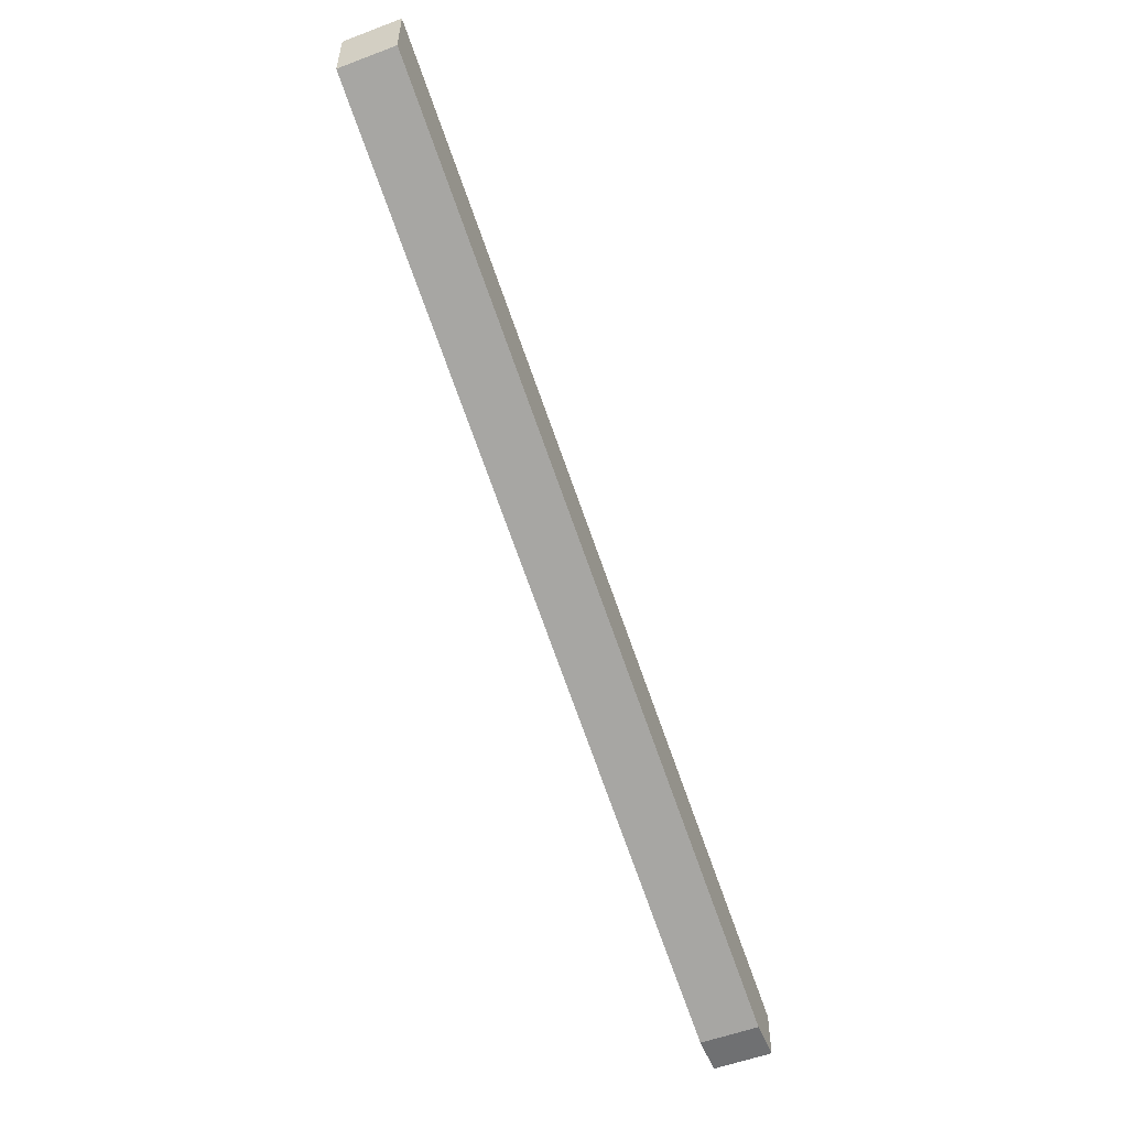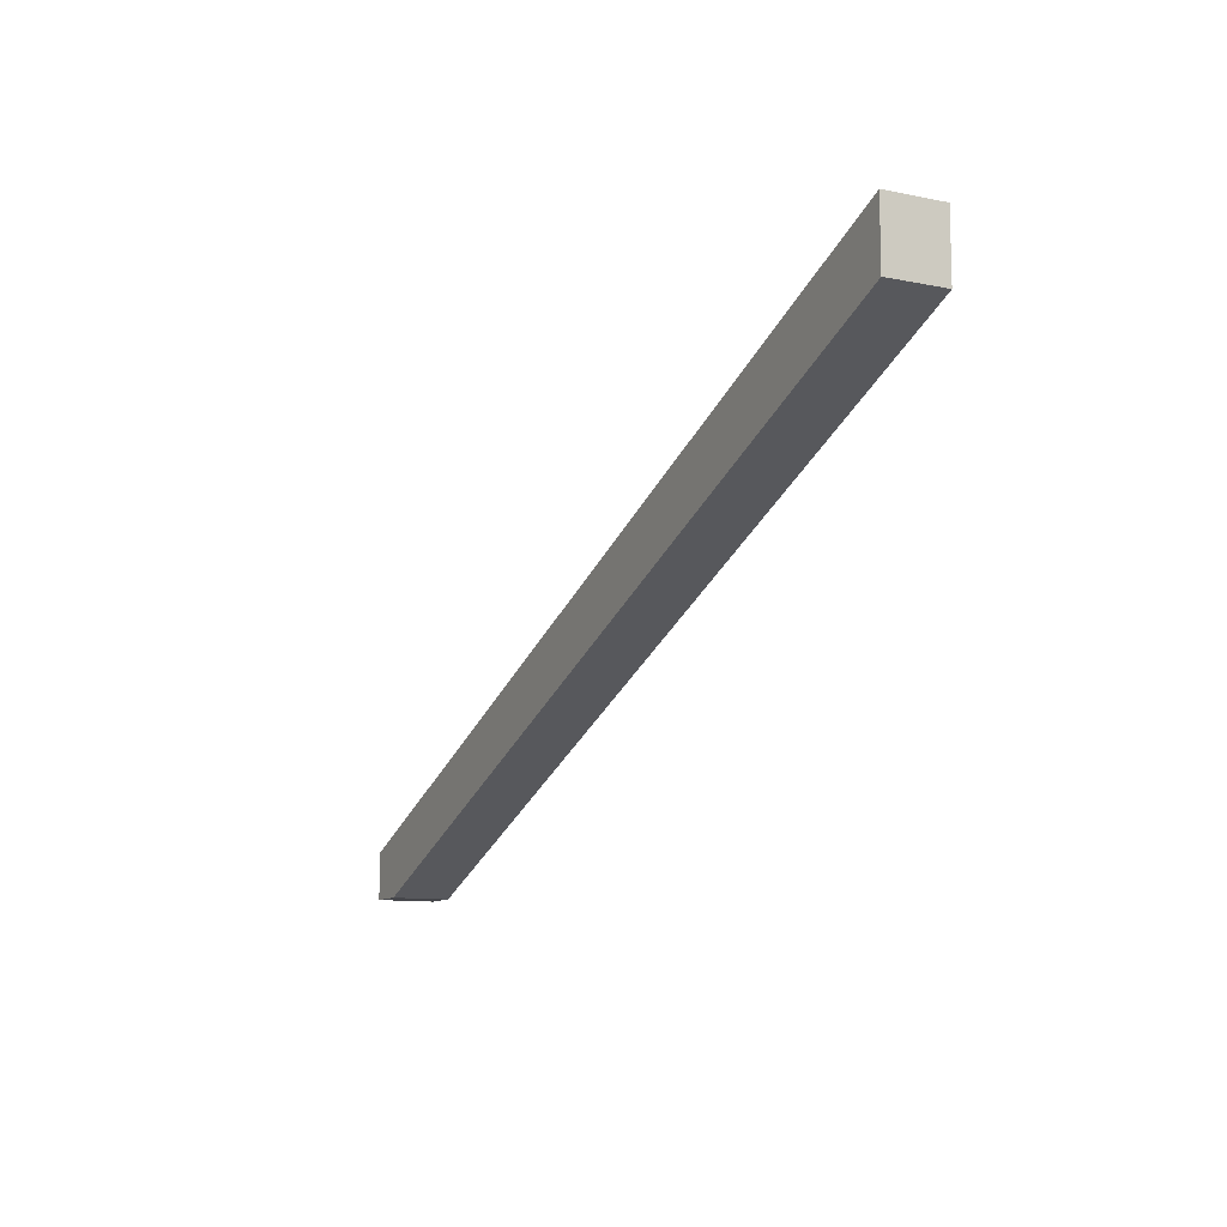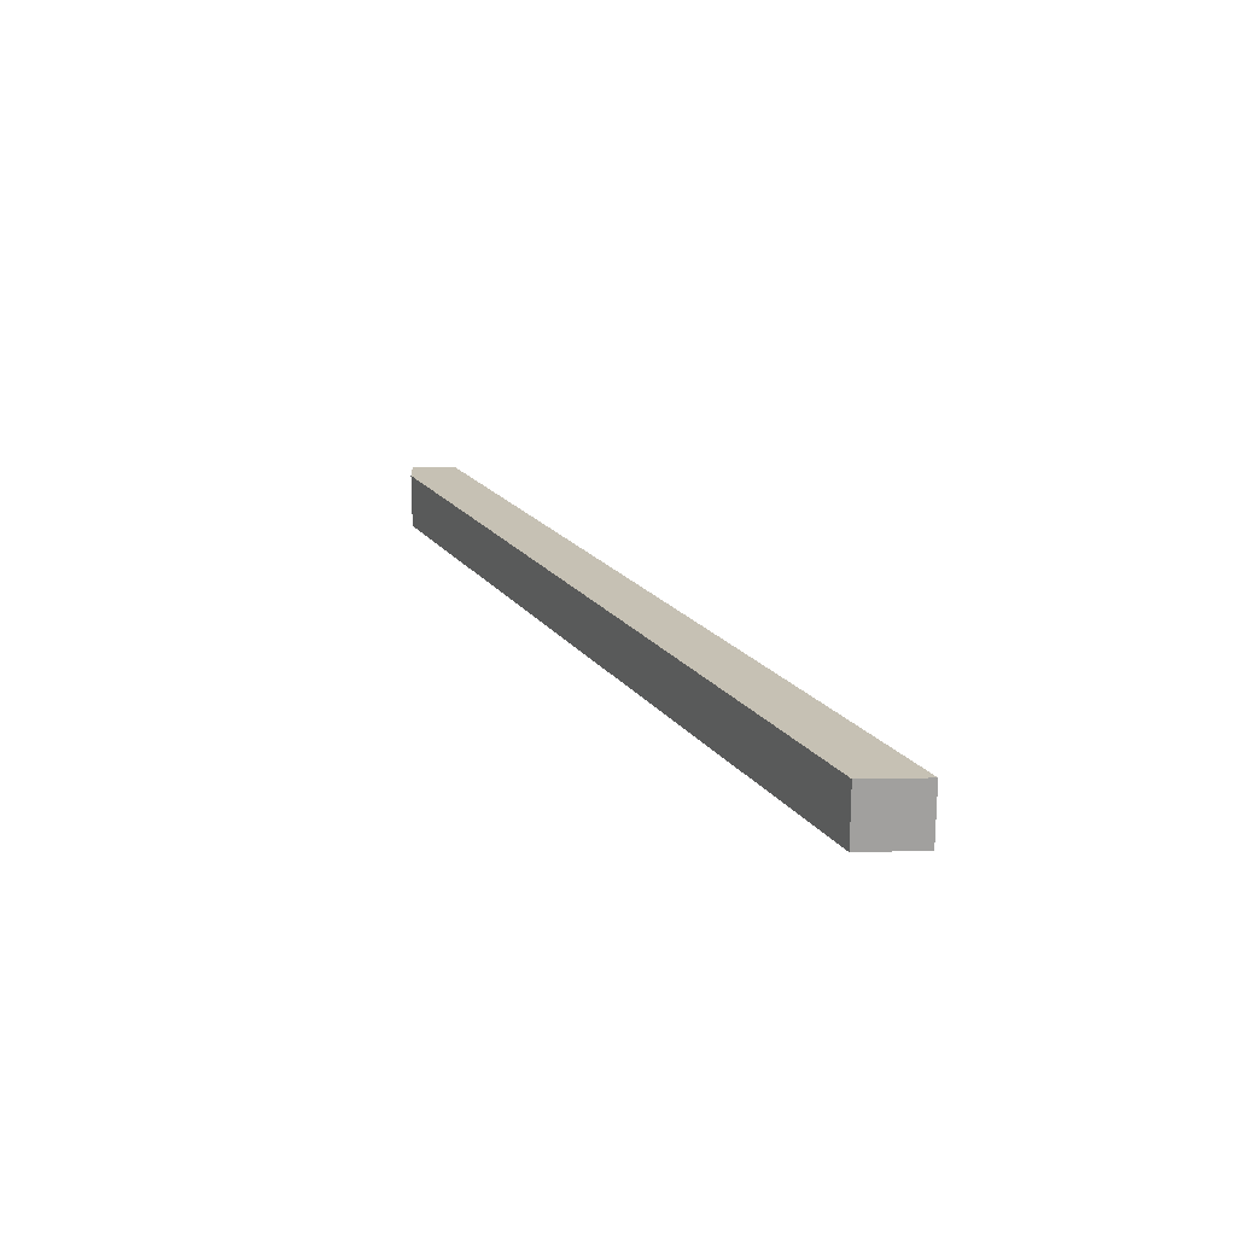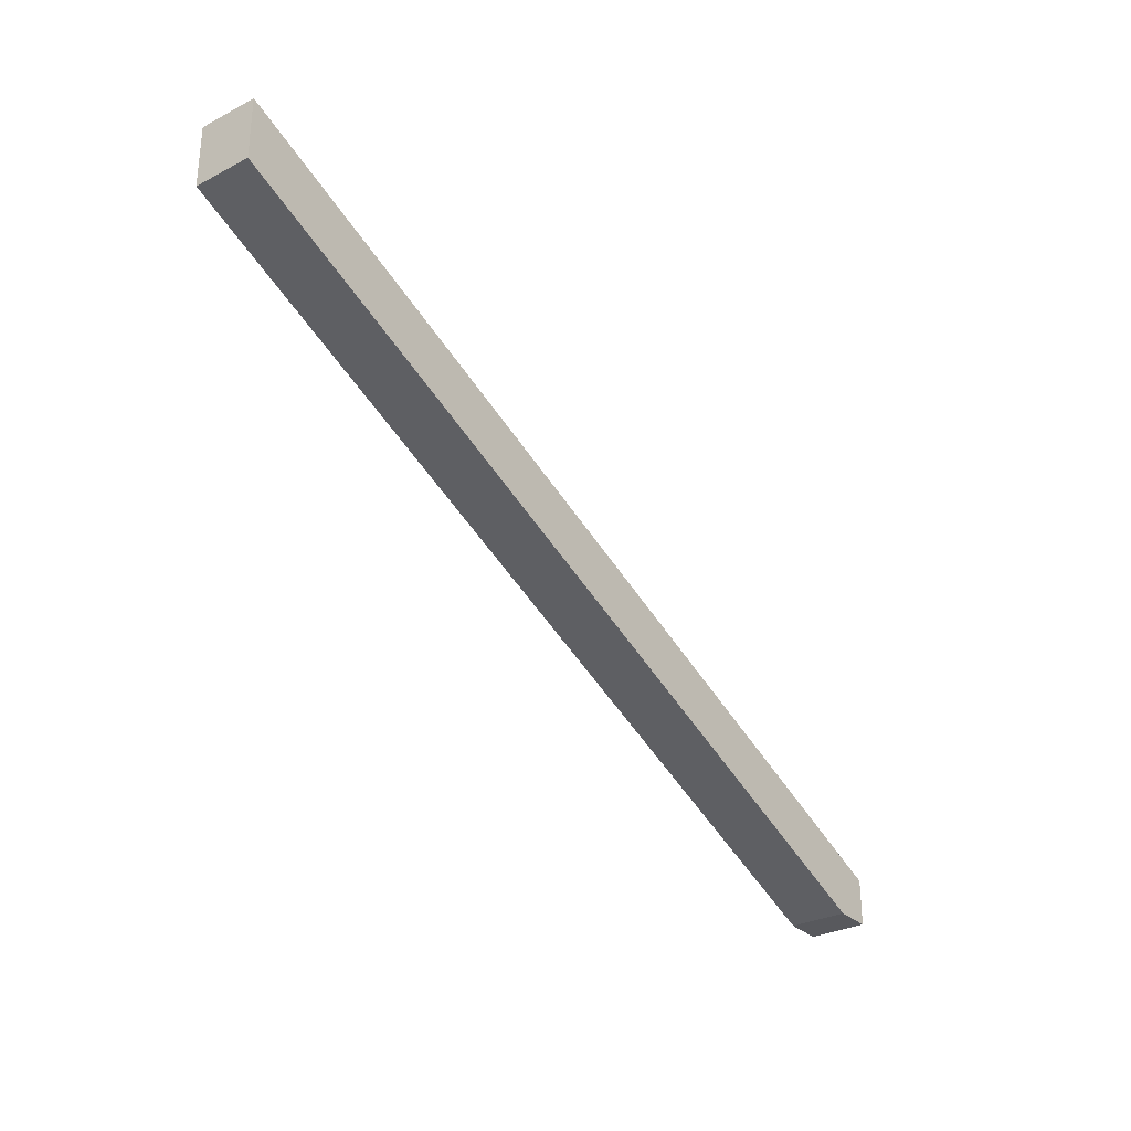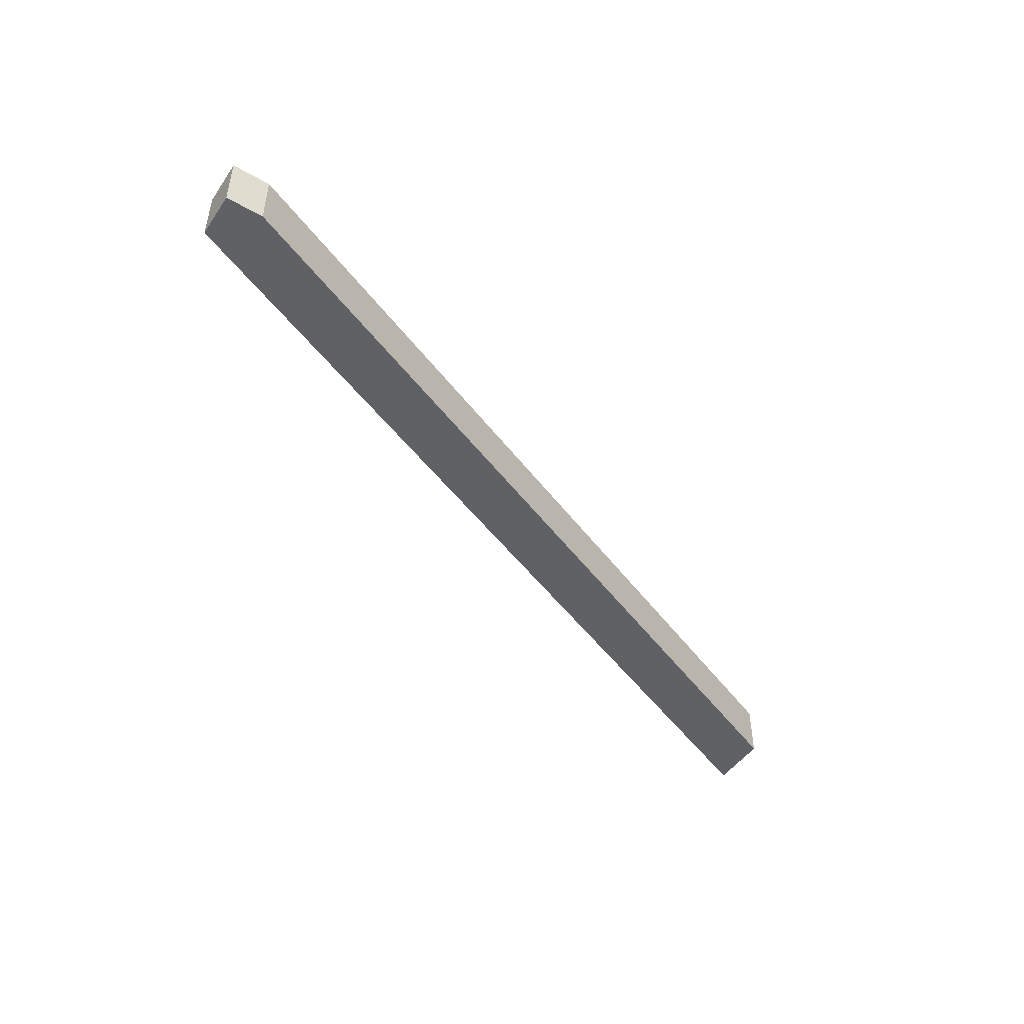
<metadata>
{"format":"obj","ext":"obj","renderer":"f3d","projection":"perspective","resolution":1024,"background":"white","views":[{"elev":-54.9,"azim":-68.3,"up":"+Z"},{"elev":-10.8,"azim":-116.8,"up":"+Z"},{"elev":18.5,"azim":-92.2,"up":"+Y"},{"elev":-30.2,"azim":-53.1,"up":"+Z"},{"elev":-47.6,"azim":147.2,"up":"+Y"}]}
</metadata>
<code>
v 2718 3.611e+04 817.6
v -1842 3.611e+04 2712
v -1842 3.581e+04 2712
v 2718 3.581e+04 817.6
v 2718 3.581e+04 817.6
v -1842 3.581e+04 2712
v -1842 3.581e+04 3037
v 2918 3.581e+04 1059
v 2918 3.581e+04 817.6
v 2918 3.581e+04 1059
v -1842 3.581e+04 3037
v -1842 3.611e+04 3037
v 2918 3.611e+04 1059
v 2918 3.611e+04 817.6
v 2918 3.611e+04 1059
v -1842 3.611e+04 3037
v -1842 3.611e+04 2712
v 2718 3.611e+04 817.6
v 2918 3.611e+04 1059
v 2918 3.611e+04 817.6
v 2918 3.581e+04 817.6
v 2918 3.581e+04 1059
v -1842 3.611e+04 3037
v -1842 3.581e+04 3037
v -1842 3.581e+04 2712
v -1842 3.611e+04 2712
v 2918 3.581e+04 817.6
v 2918 3.611e+04 817.6
v 2718 3.611e+04 817.6
v 2718 3.581e+04 817.6
f 29 27 30
f 29 28 27
f 25 23 26
f 25 24 23
f 21 19 22
f 21 20 19
f 15 14 16
f 14 18 16
f 18 17 16
f 12 10 13
f 12 11 10
f 7 9 8
f 7 6 9
f 6 5 9
f 3 1 4
f 3 2 1

</code>
